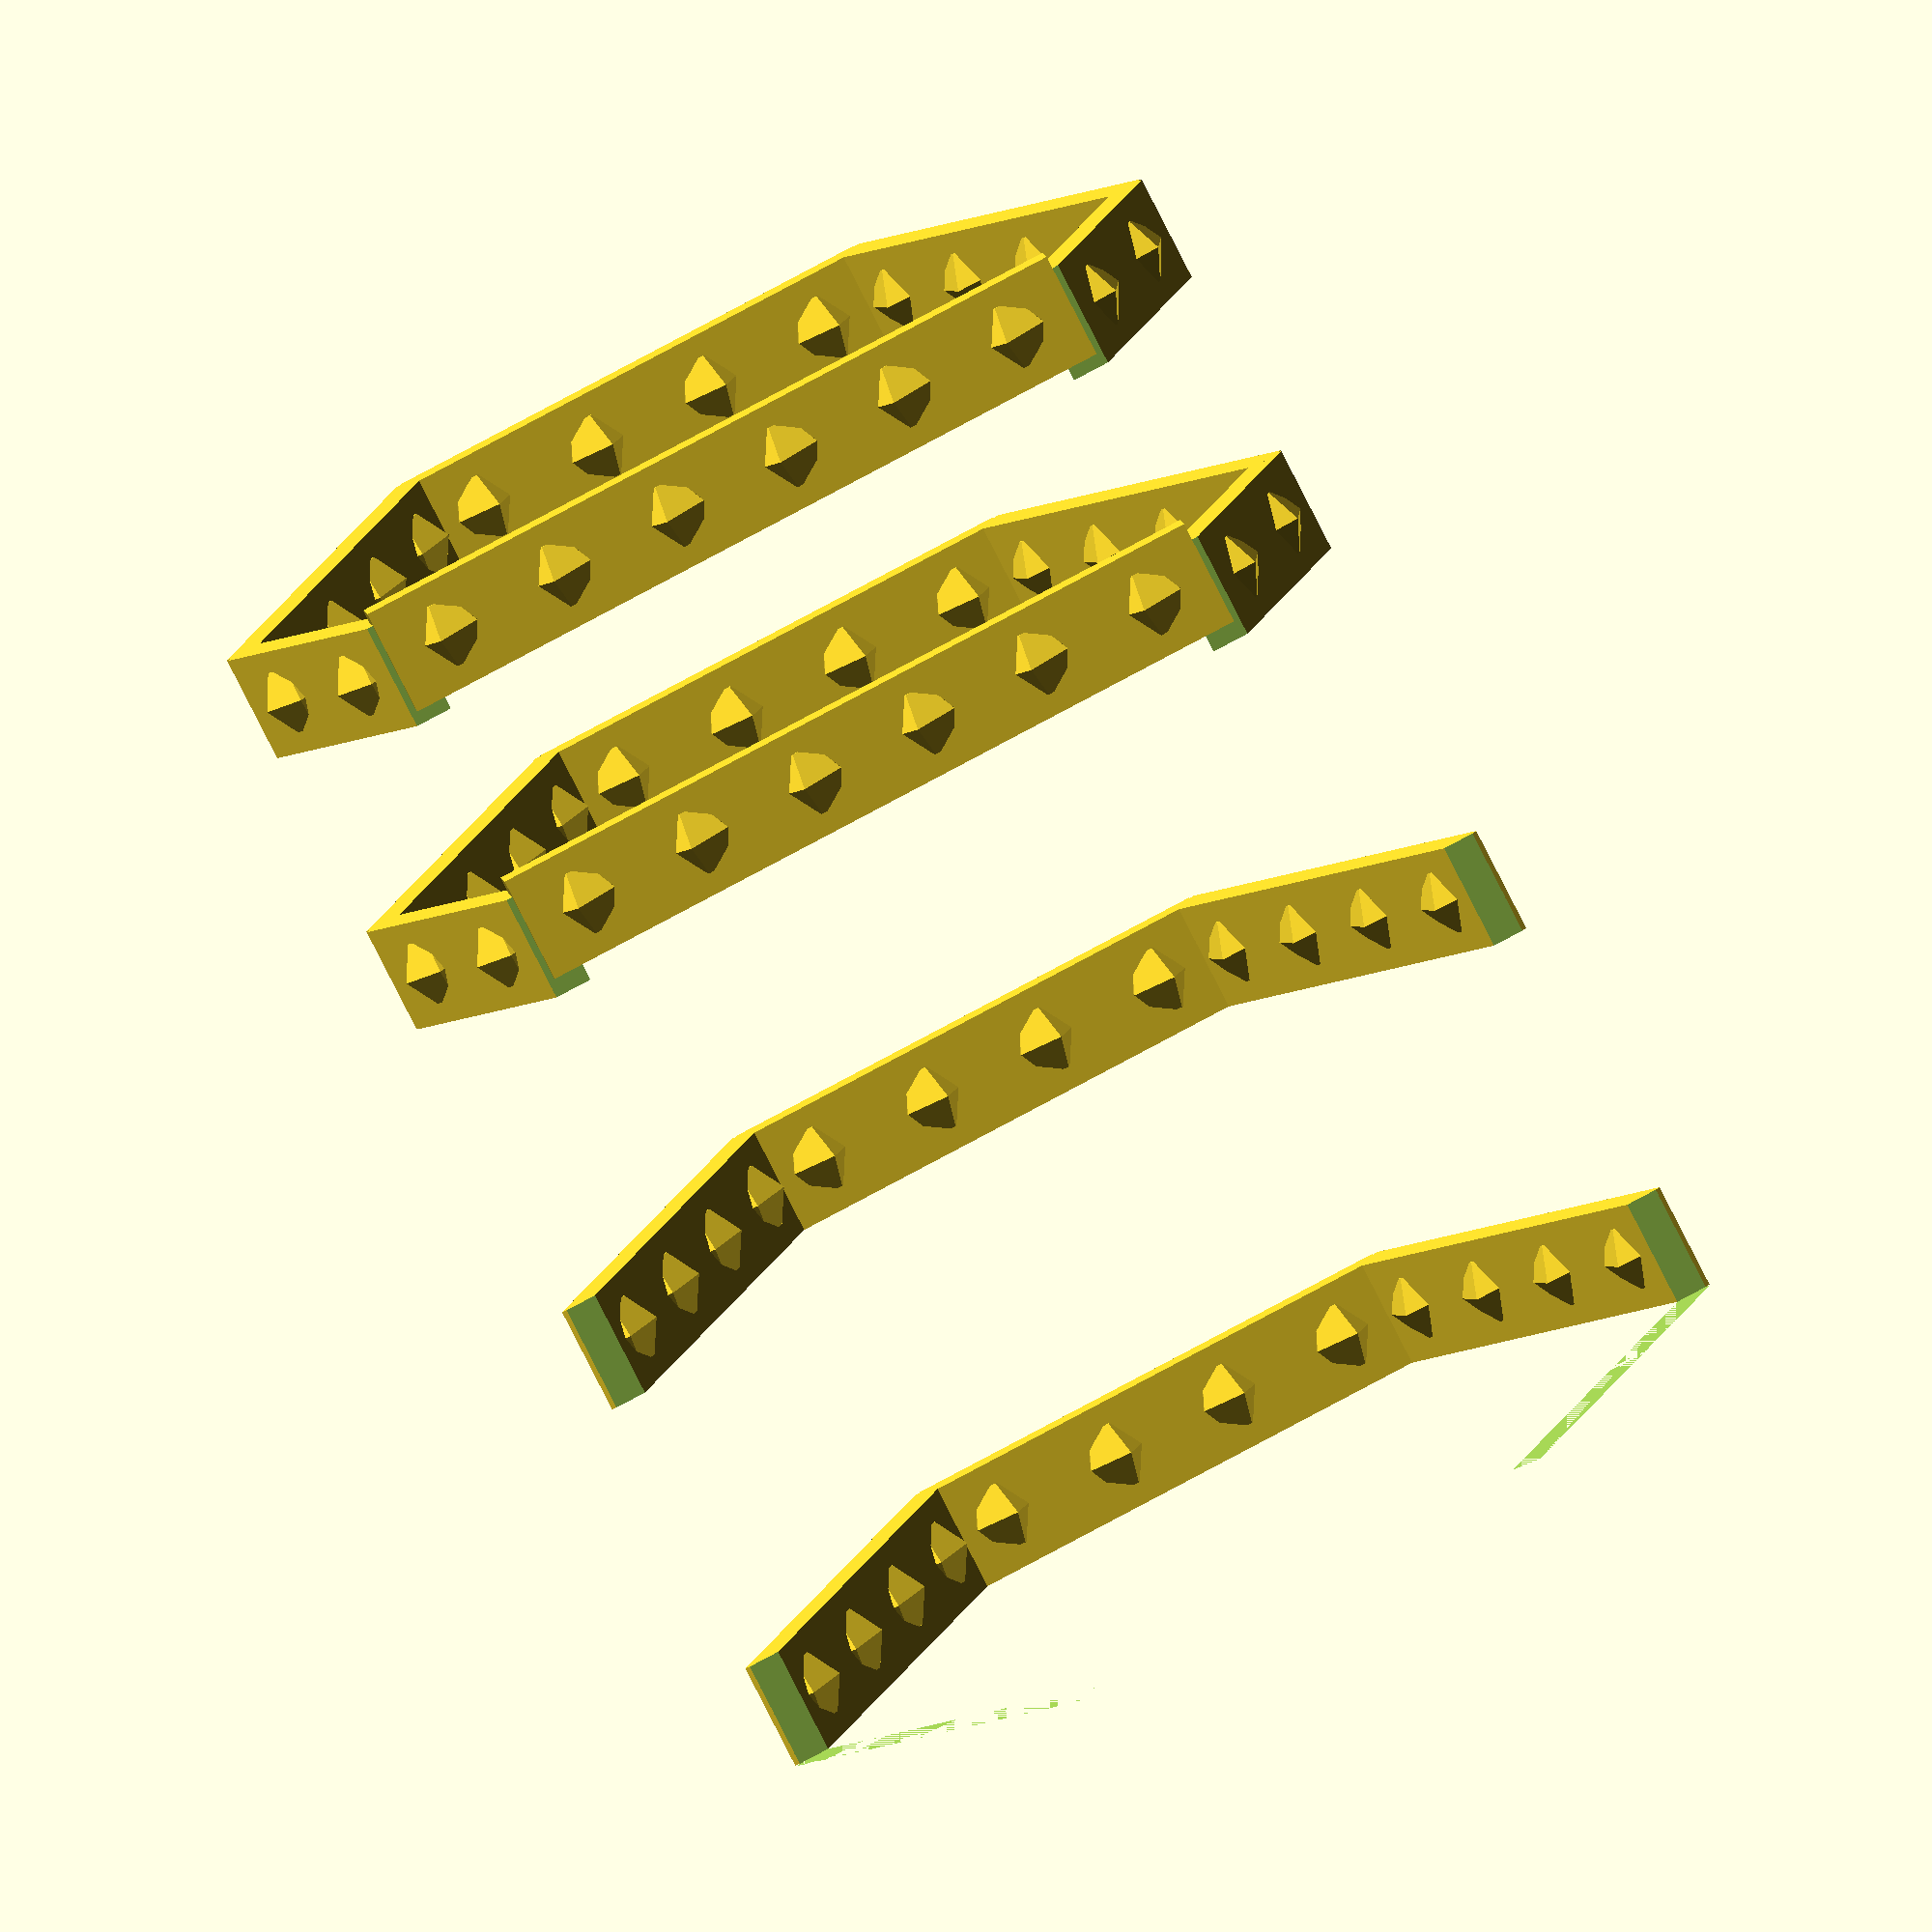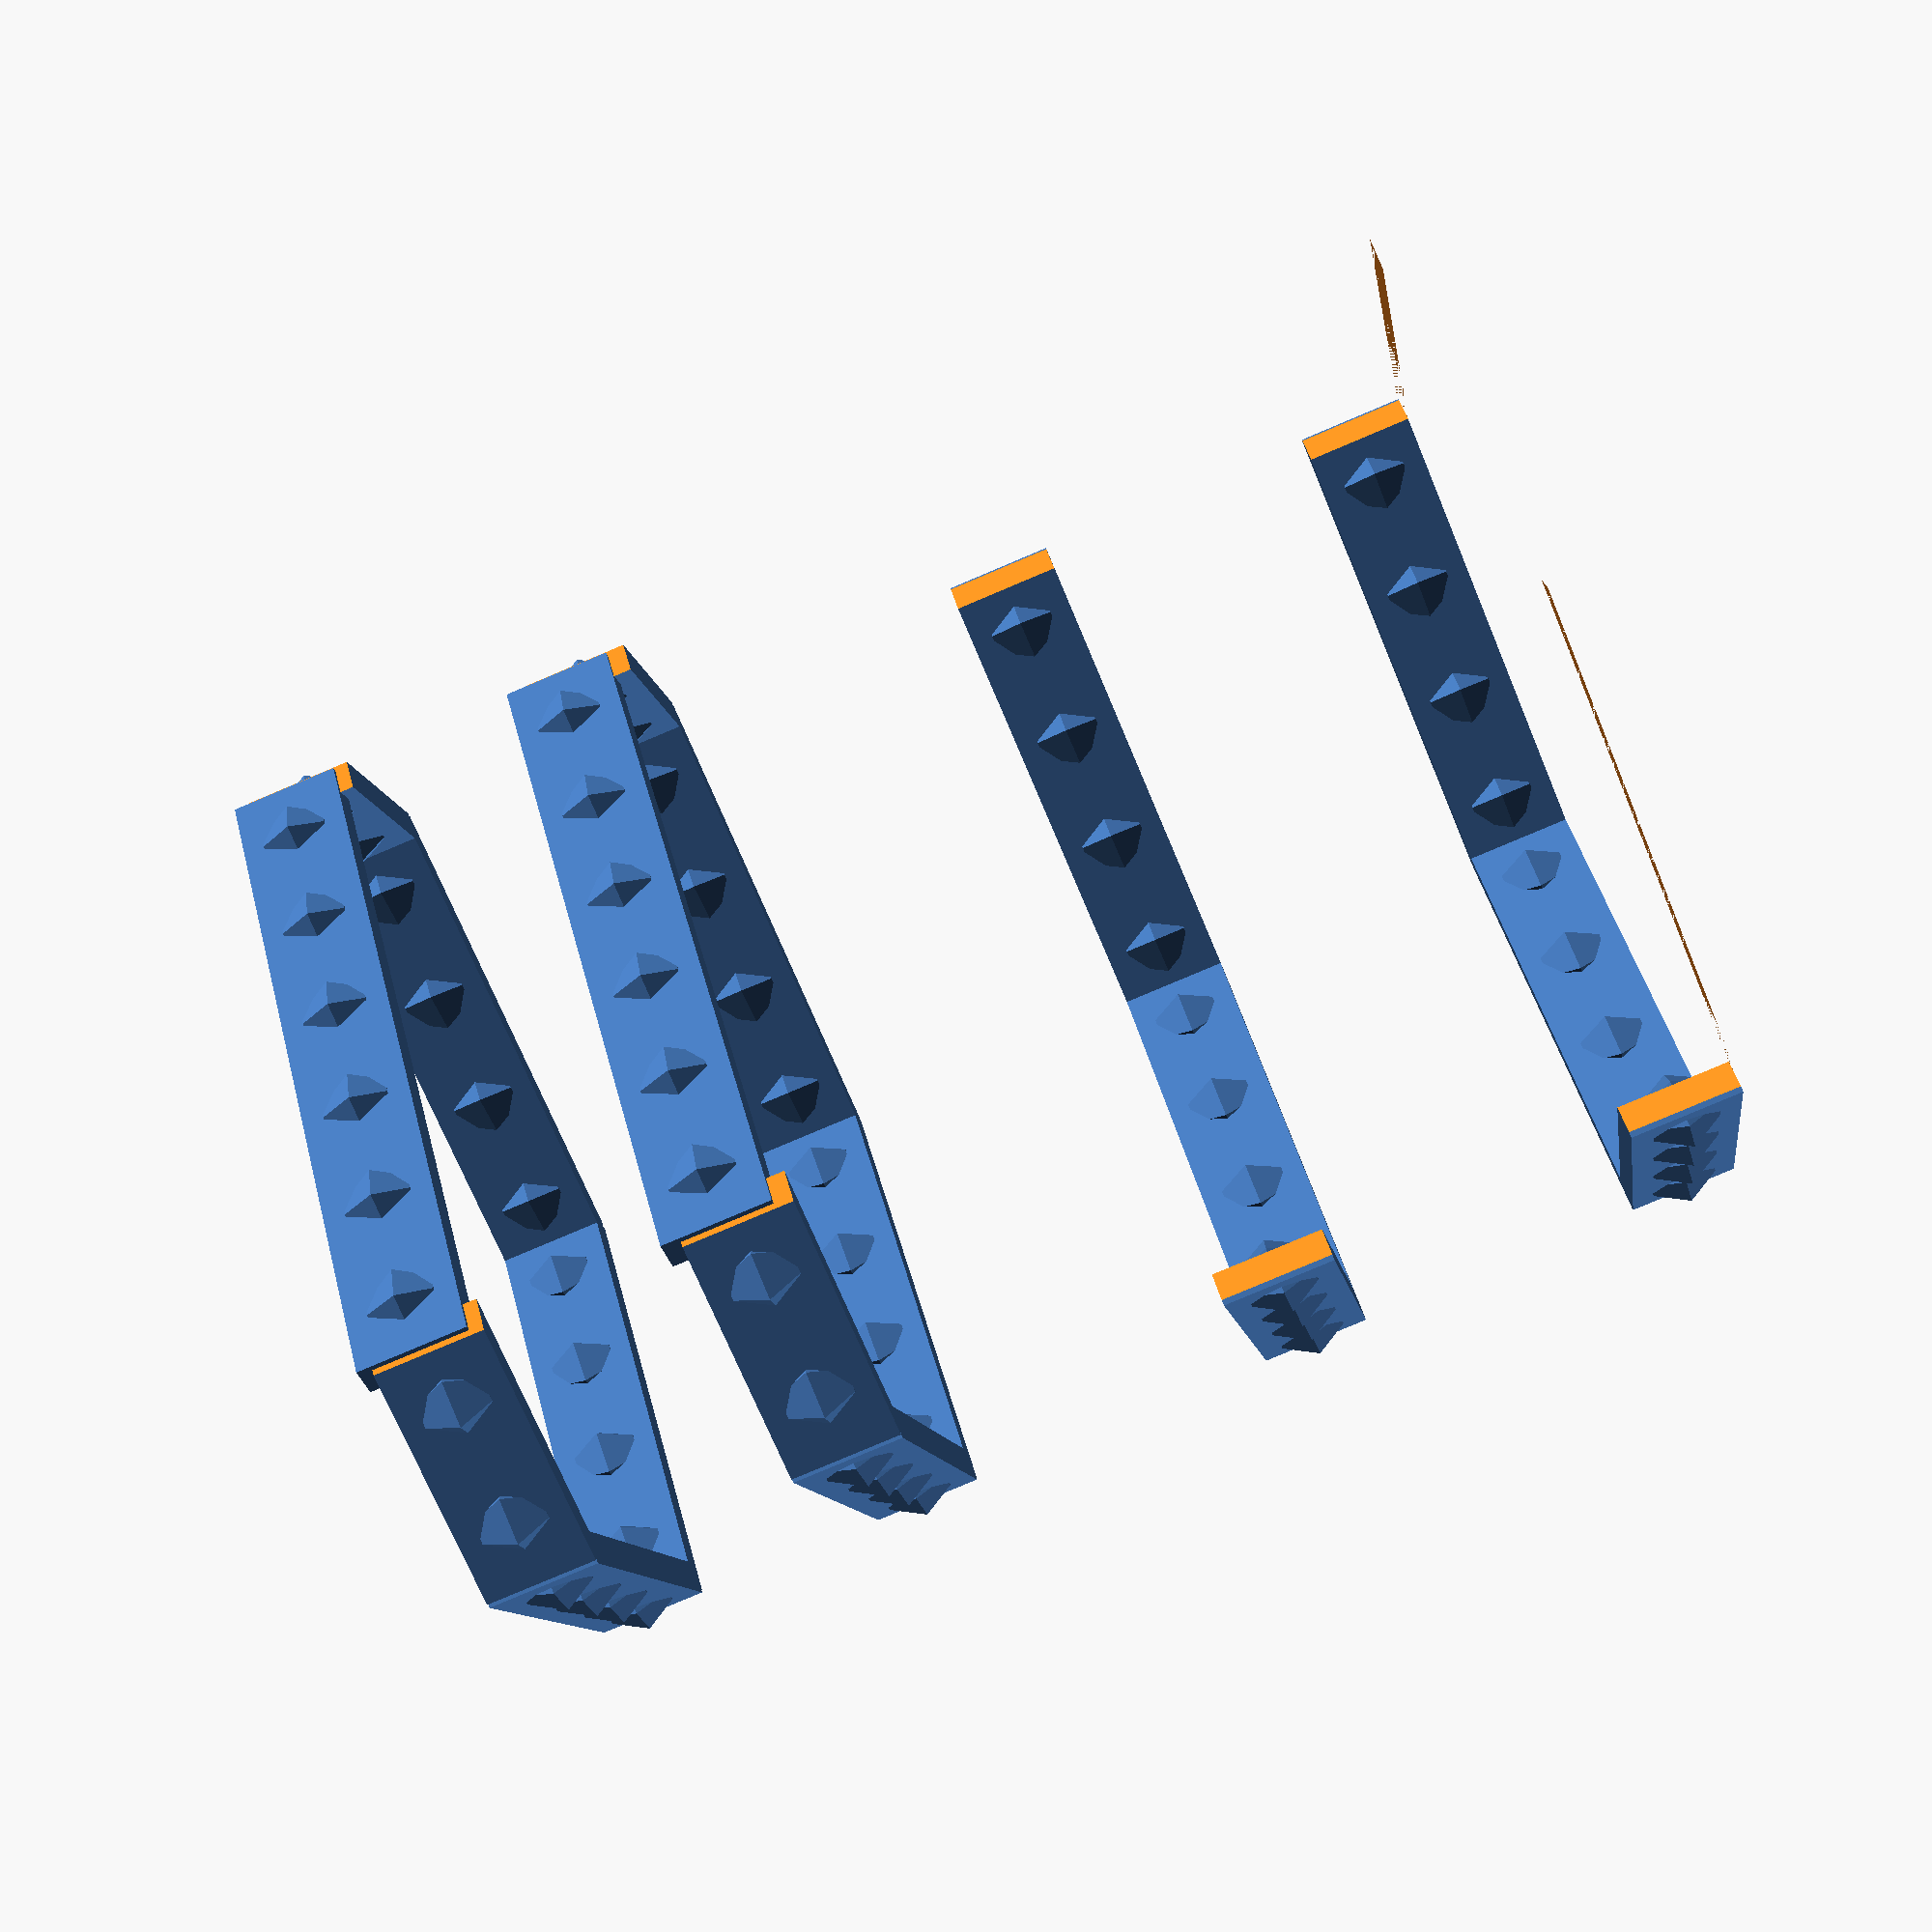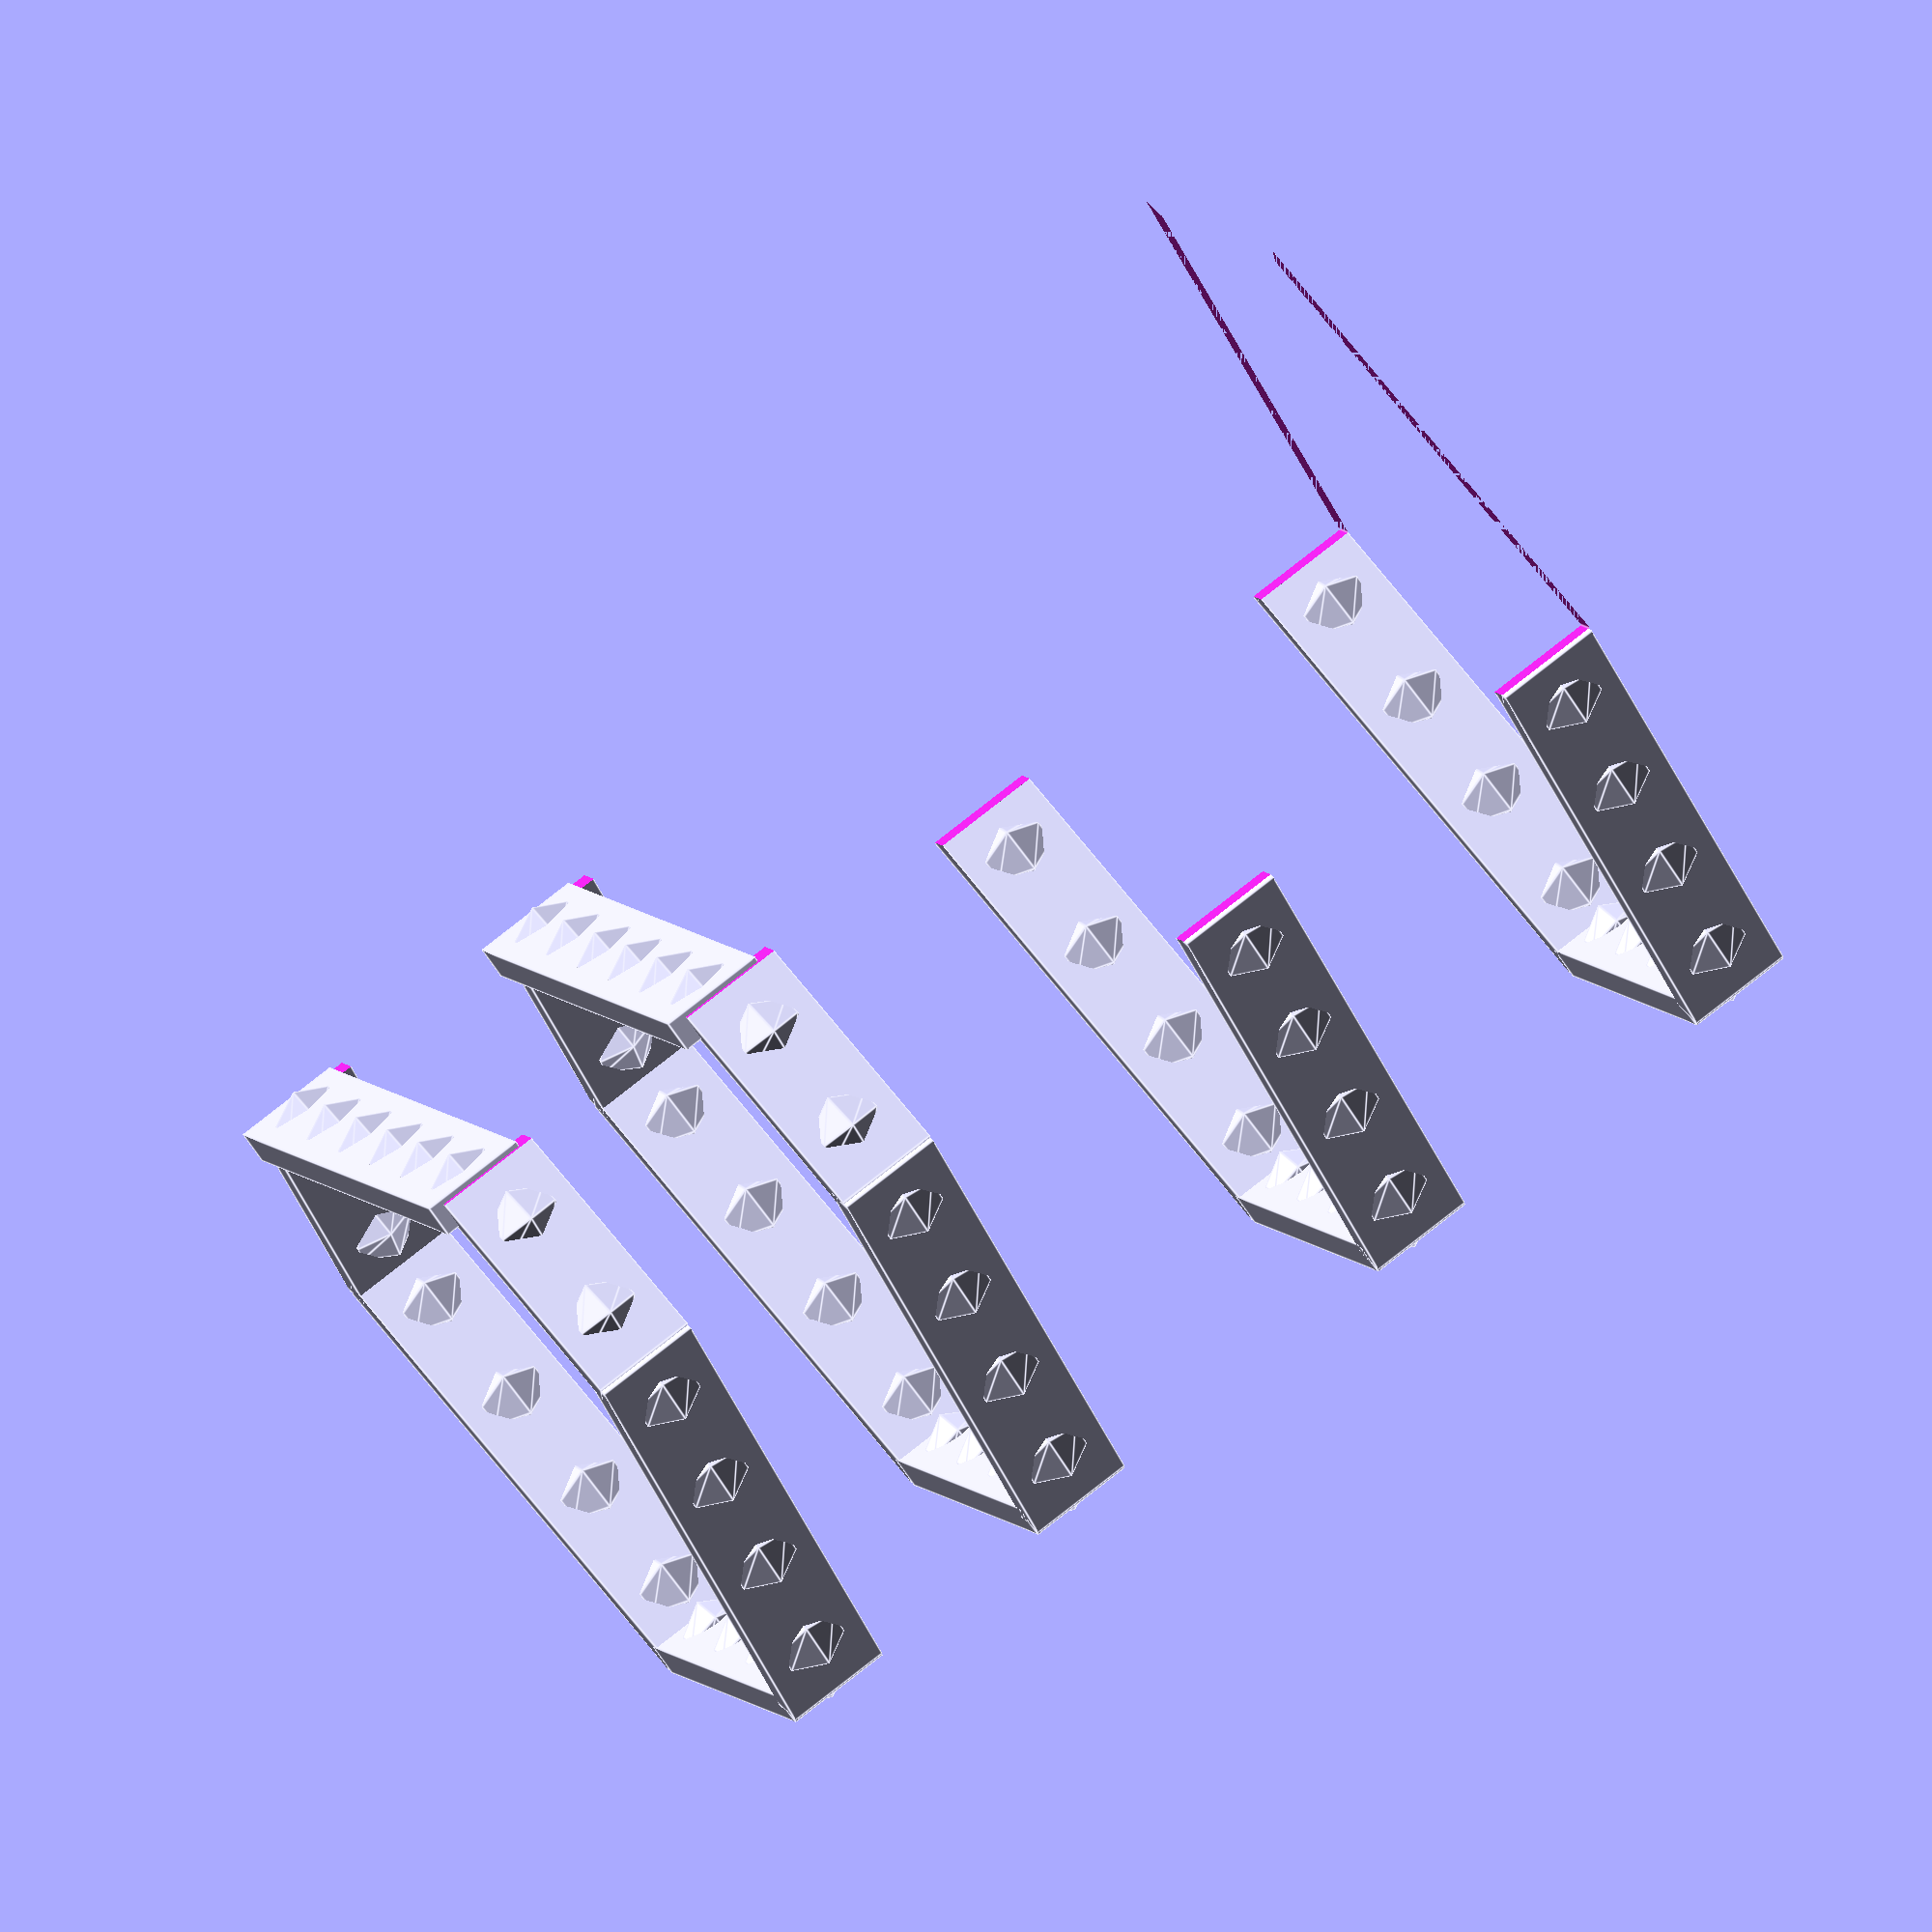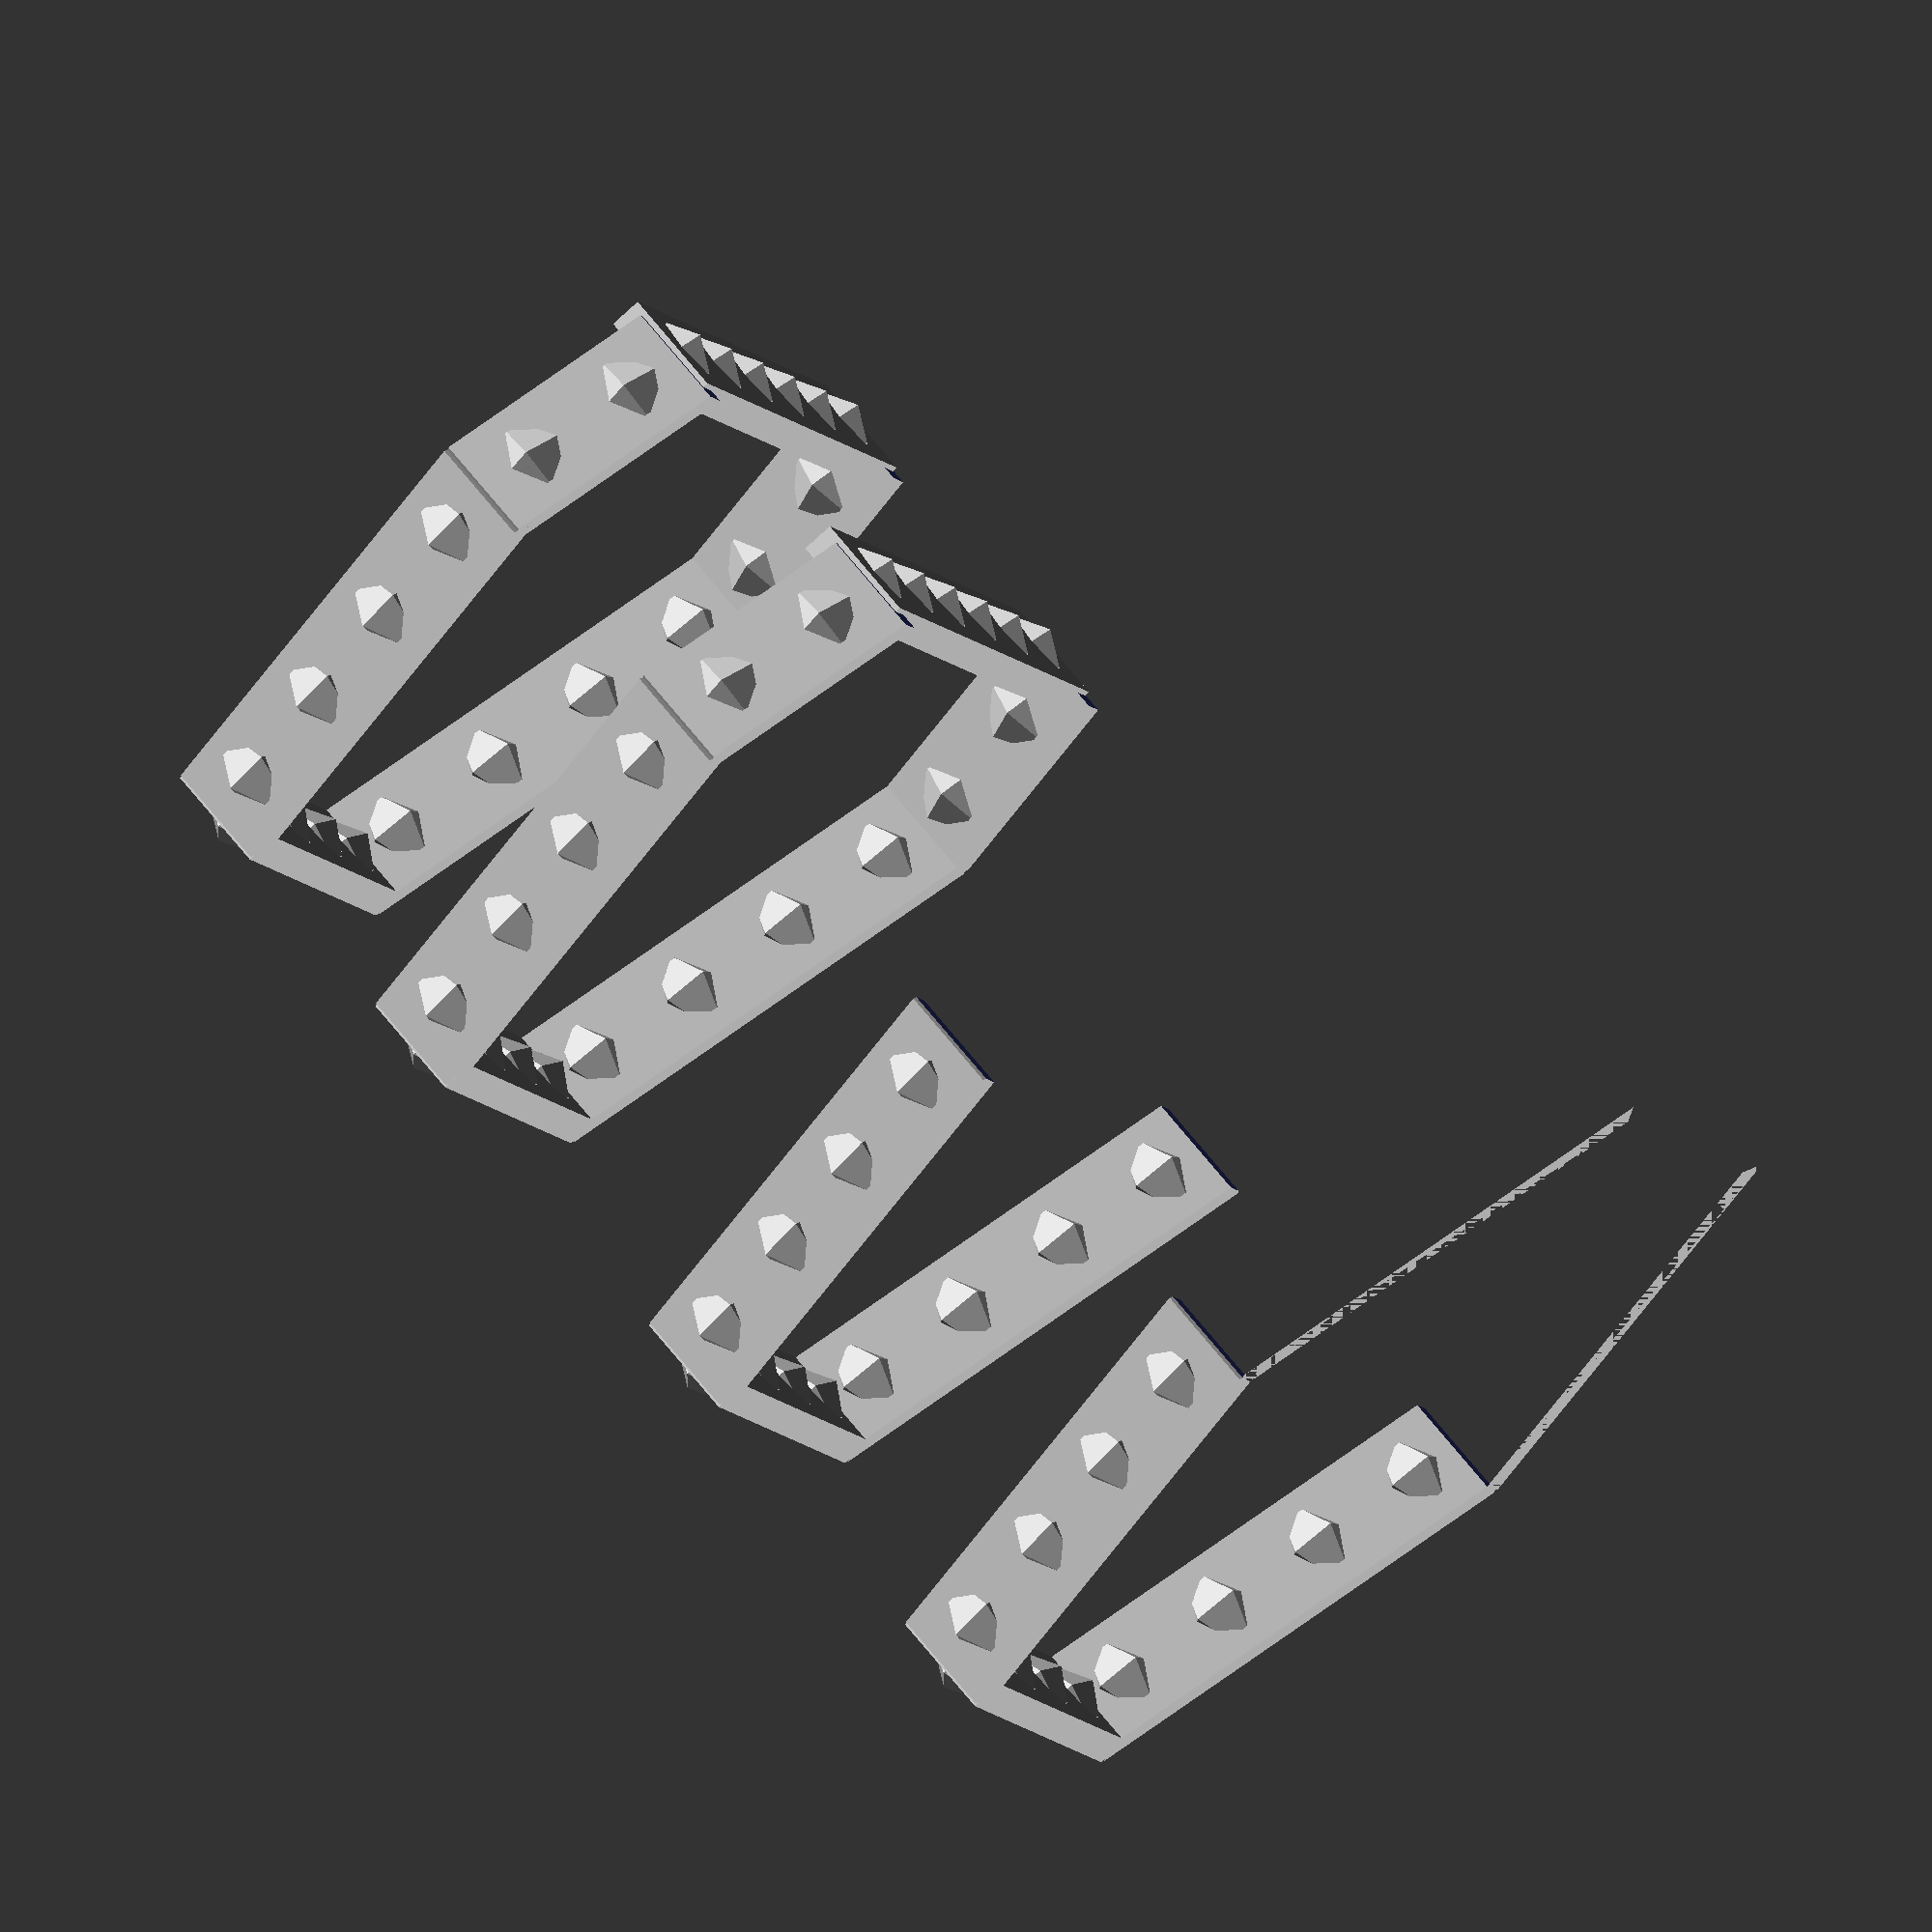
<openscad>
use <MCAD/regular_shapes.scad>
//$fn=50;
seite = 18.5;
basishoehe = 50;
hoehe = 50-3;

sideRad = seite * sqrt(3)/2;


module move(x=0,y=0,z=0,rx=0,ry=0,rz=0)
{ translate([x,y,z])rotate([rx,ry,rz]) children(); }

module wallmove(x=0, y=0, z=0, richtung=0) {
  rotate([0,0,richtung*60]) translate([x,y,z]) children();
}

/* module kistenkroete() {
  difference() {
    union() {
      difference() {
      hexagon_tube(hoehe, seite,1);
        for (i = [1,3,4,6]) {
          for (j = [1:5]) {
            wallmove(y=sideRad-1.5, x=(seite/2) - seite/5*j, z=0, richtung=i) cube([.2,1.7,hoehe]);
          }
        }
      }
      hexagon_prism(1,seite);
      move(z=hoehe -1) hexagon_prism(1,seite);
      move(z=-2)
      for (i = [1,3,4,6]) {
        wallmove(y=sideRad-1.2,x=-seite/2, z=hoehe-2.5, richtung=i) cube([seite,1.4,4]);
        wallmove(y=sideRad-1.2,x=-seite/2, z=hoehe/2, richtung=i) cube([seite,1.4,3]);
        wallmove(y=sideRad-1.2,x=-seite/2, z=2.5, richtung=i) cube([seite,1.4,4]);
        // schrägbalken
        wallmove(y=sideRad-1.2,x=-4.5, z=hoehe/2+1, richtung=i) move(ry=-60) cube([seite*1.4,1.4,4]);
        wallmove(y=sideRad-1.2,x=-4.5, z=3.9, richtung=i) move(ry=-60) cube([seite*1.4,1.4,4]);
        for (j = [1:5]) {
          union() {
            wallmove(y=sideRad-.5, x=(seite/2) - seite/5*j + seite/10, z=hoehe-1, richtung=i) sphere([.4]);
            if (j>1 && j<5) wallmove(y=sideRad-.5, x=(seite/2) - seite/5*j + seite/10, z=hoehe-((hoehe/8)*(j-1)), richtung=i) sphere([.4]);
            wallmove(y=sideRad-.5, x=(seite/2) - seite/5*j + seite/10, z=hoehe/2+1.5, richtung=i) sphere([.4]);
            if (j>1 && j<5) wallmove(y=sideRad-.5, x=(seite/2) - seite/5*j + seite/10, z=hoehe/2-((hoehe/8)*(j-1.5)), richtung=i) sphere([.4]);
            wallmove(y=sideRad-.5, x=(seite/2) - seite/5*j + seite/10, z=hoehe/2-((hoehe/10)*4), richtung=i) sphere([.4]);
          }
        }
      }
    }
    wallmove(y=sideRad-1, x=-seite/2-1, z=-1, richtung=2) cube([seite+4,3,hoehe+2]);
    wallmove(y=sideRad-1, x=-seite/2-1, z=-1, richtung=5) cube([seite+4,3,hoehe+2]);
  }
} */

module schildkroete() {
  schief = rands(min=-3,max=3,value_count=60);
  difference() {
    union() {
      hexagon_tube(hoehe, seite,1);
      hexagon_prism(1,seite);
      move(z=hoehe -1) hexagon_prism(1,seite);
    }
    for (i = [1,3,4,6]) {
      bretterschlitze([1:5], schief, i);
    }
    wallmove(x=-sideRad*1.5, y=-seite/2,z=1,richtung=3.5) cube([sideRad*4,seite, hoehe-2]);
  }
  for (i=[1,3,4,6]) {
    _bretterwand(schief, i);
  }

}

module bete() {
  schief = rands(min=-3,max=3,value_count=60);
  difference() {
    _bretterwaende([1,3,4,5,6]);
    wallmove(x=0, y=-sideRad*3,z=1,richtung=3.5) cube([sideRad+3,seite*10, hoehe-17]);
    wallmove(x=8, y=-sideRad*3,z=hoehe-17,richtung=3.5) cube([sideRad-4,seite*10, 20]);
  }
  wallmove(y=7, z=hoehe-8, richtung=2) union() {
    //cube([seite*1.5,1,16], center=true);
    move(x=-seite*.75, z=4) nagelbalken(seite*1.5, 0);
    move(x=-seite*.75, z=-7) nagelbalken(seite*1.5, 0);
  }

}

module _bretterwaende(seiten, schief) {
  difference() {
    union() {
      hexagon_tube(hoehe, seite,1);
      hexagon_prism(1,seite);
      move(z=hoehe -12) hexagon_prism(1,seite);
    }
    for (i = seiten) {
      bretterschlitze([1:5], schief, i);
    }

  }
  for (i=seiten) {
    _querbalken(schief, i);
  }
}


module _querbalken(schief, windrichtung) {
  wallmove(y=sideRad-1, x=-seite/2, z=hoehe-4.5, richtung=windrichtung) nagelbalken(seite,0);
  wallmove(y=sideRad-1, x=-seite/2, z=hoehe/3, richtung=windrichtung) nagelbalken(seite,schief[20+windrichtung]);
  wallmove(y=sideRad-1, x=-seite/2, z=(hoehe/3)*2, richtung=windrichtung) nagelbalken(seite,schief[27+windrichtung]);
  wallmove(y=sideRad-1, x=-seite/2, z=1, richtung=windrichtung) nagelbalken(seite,0);

}

module bretterschlitze(menge, schief, windrichtung) {
  for (j = menge) {
    wallmove(y=sideRad-1.5, x=(seite/2) - seite/5*j, z=0, richtung=windrichtung) move(ry=schief[j]/2) cube([.2,1.7,hoehe]);
  }

}

bete();
//nagelbalken(40,0);


module nagelbalken(laenge, winkel) {
  nagelzahl=floor(laenge/4);
  nagelabstand=laenge/(nagelzahl);
  move(ry=winkel) {
    cube([laenge, 1.2, 4]);
    move(x=-nagelabstand/2)
    union() {
      for (i = [1:nagelzahl]) {
        move(x=nagelabstand*i,y=.6, z=2) sphere(r=1.4, $fa=5, $fn=5);
      }
    }
  }
}

module langschiff() {
  difference() {
  _schiffbasis();
  move(z=25)
  hull() {
  move(rx=90) cylinder(r=18, h=60, center=true);
  move(rx=90, x=sideRad*2+3) cylinder(r=18, h=60, center=true);
  }
  }
  move(x=-sideRad, y=-2.5) cube([2,5,20]);
}

module _schiffbasis() {
  difference() {
    union() {
      move(rz=30) union() {
        hexagon_tube(15, seite,1);
        hexagon_prism(1,seite);
      }
      move(x=sideRad, y=-seite/2) cube([3, seite, 15]);
      move(x=sideRad*2+1, rz=30)
      union() {
        hexagon_tube(15, seite,1);
        hexagon_prism(1,seite);
      }
    }
    move(x=sideRad-2, y=-seite/2+0.75, z=1) cube([7, seite-1.25, 15]);
  }
}

</openscad>
<views>
elev=79.2 azim=291.8 roll=26.8 proj=o view=solid
elev=81.3 azim=249.4 roll=112.9 proj=p view=wireframe
elev=102.7 azim=233.0 roll=128.4 proj=o view=edges
elev=288.4 azim=48.5 roll=140.9 proj=o view=wireframe
</views>
